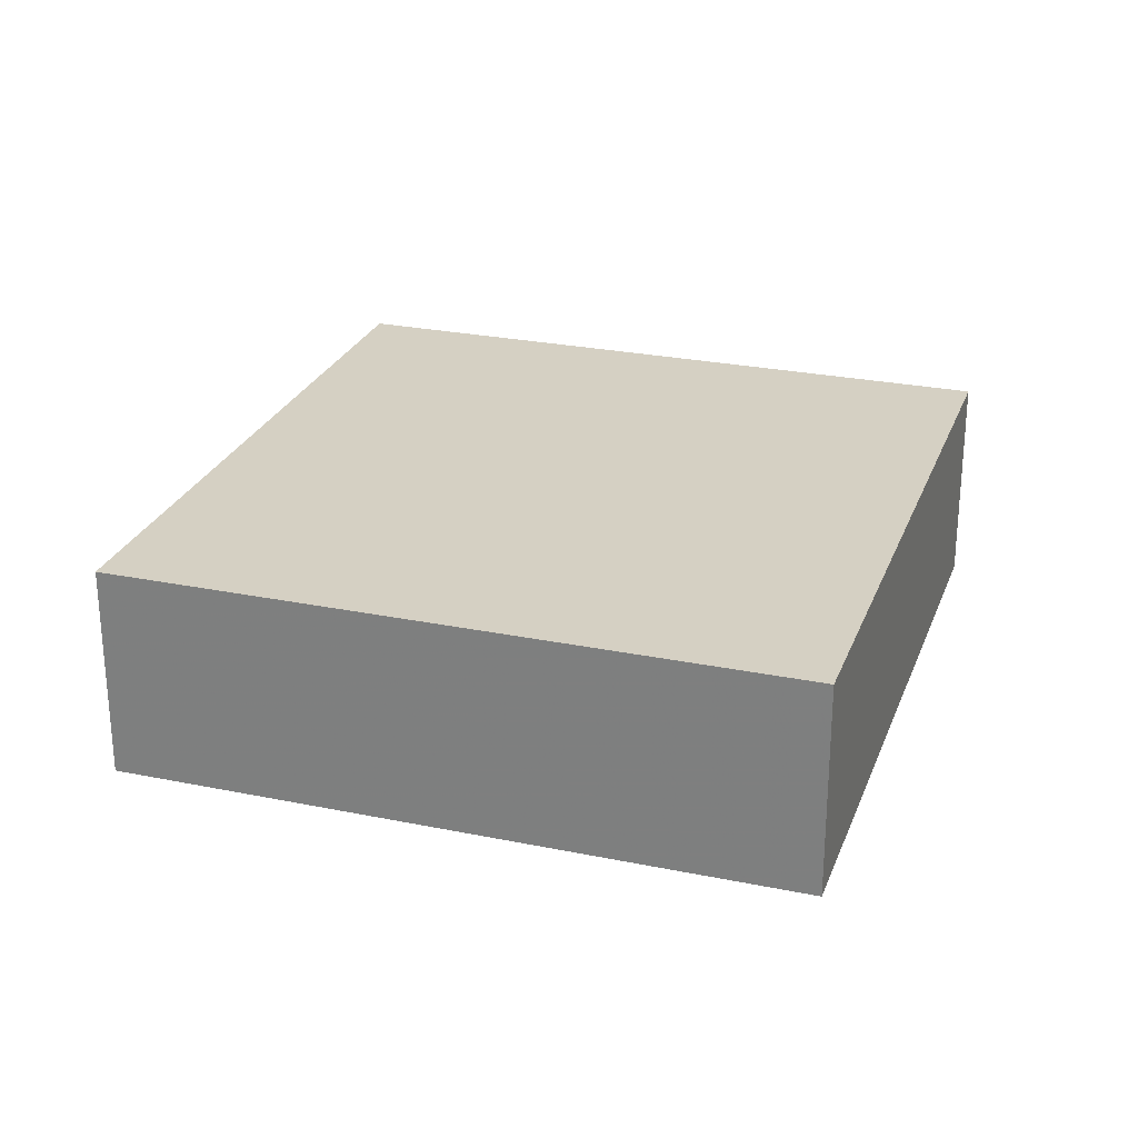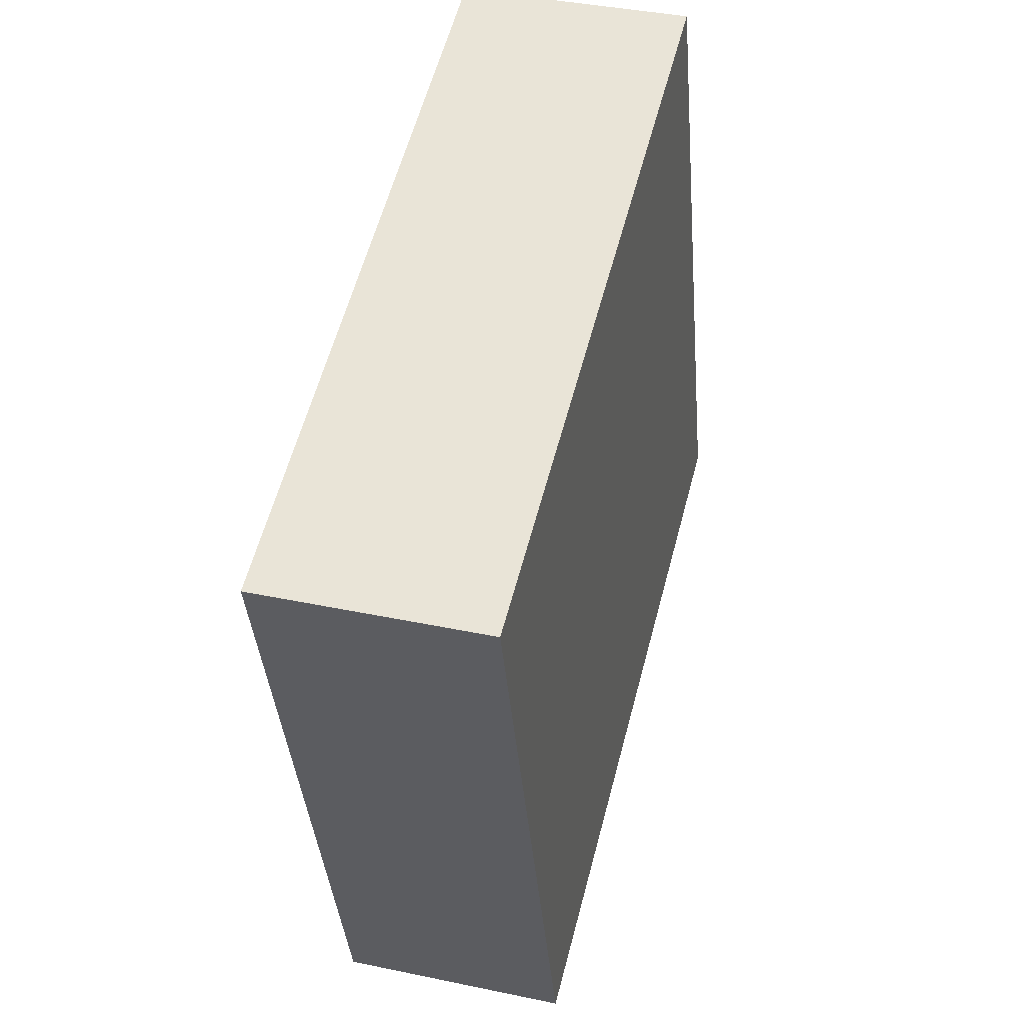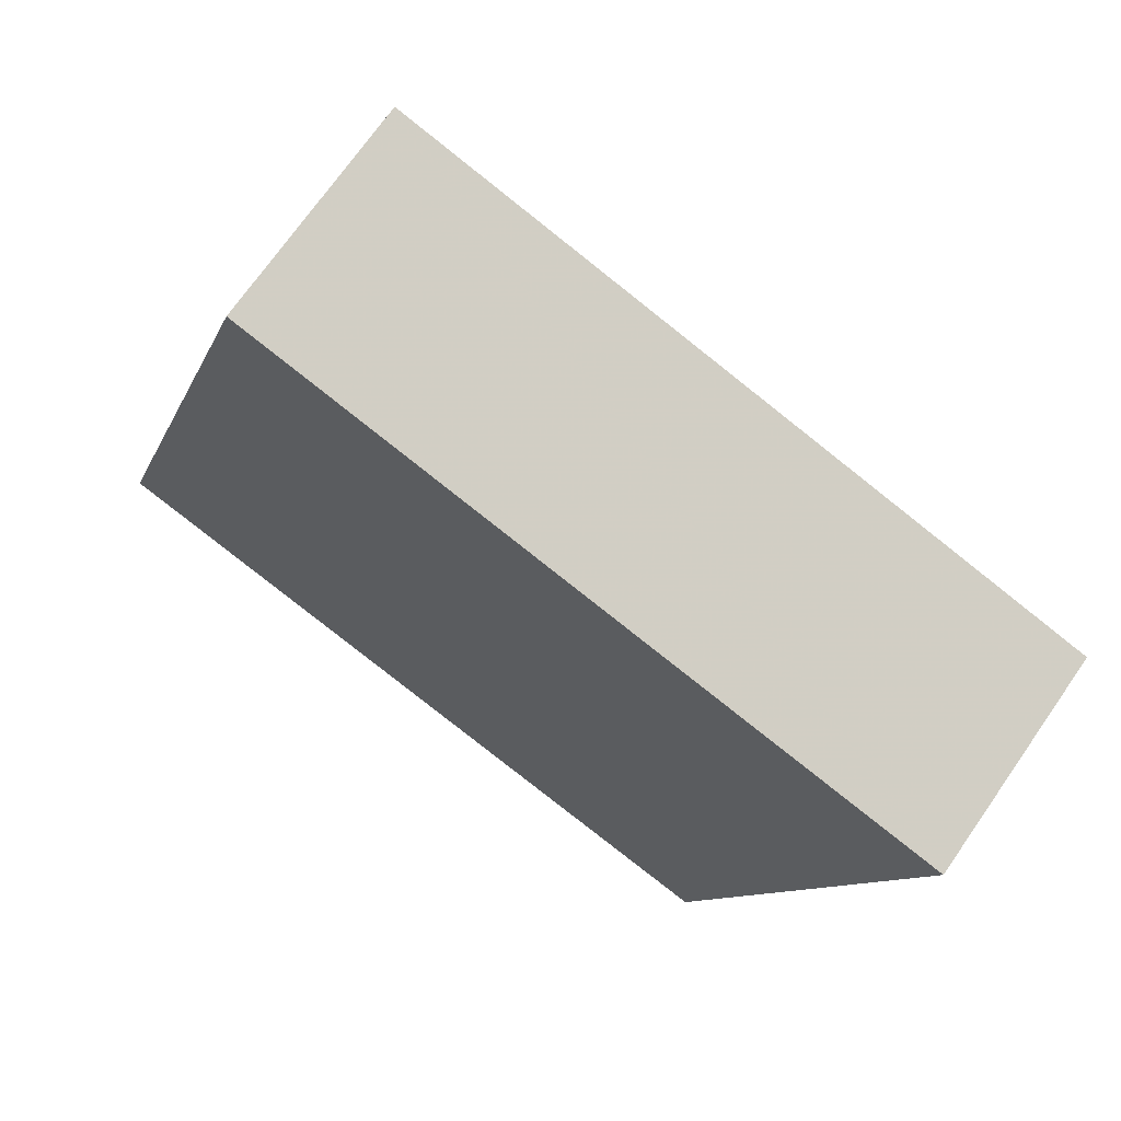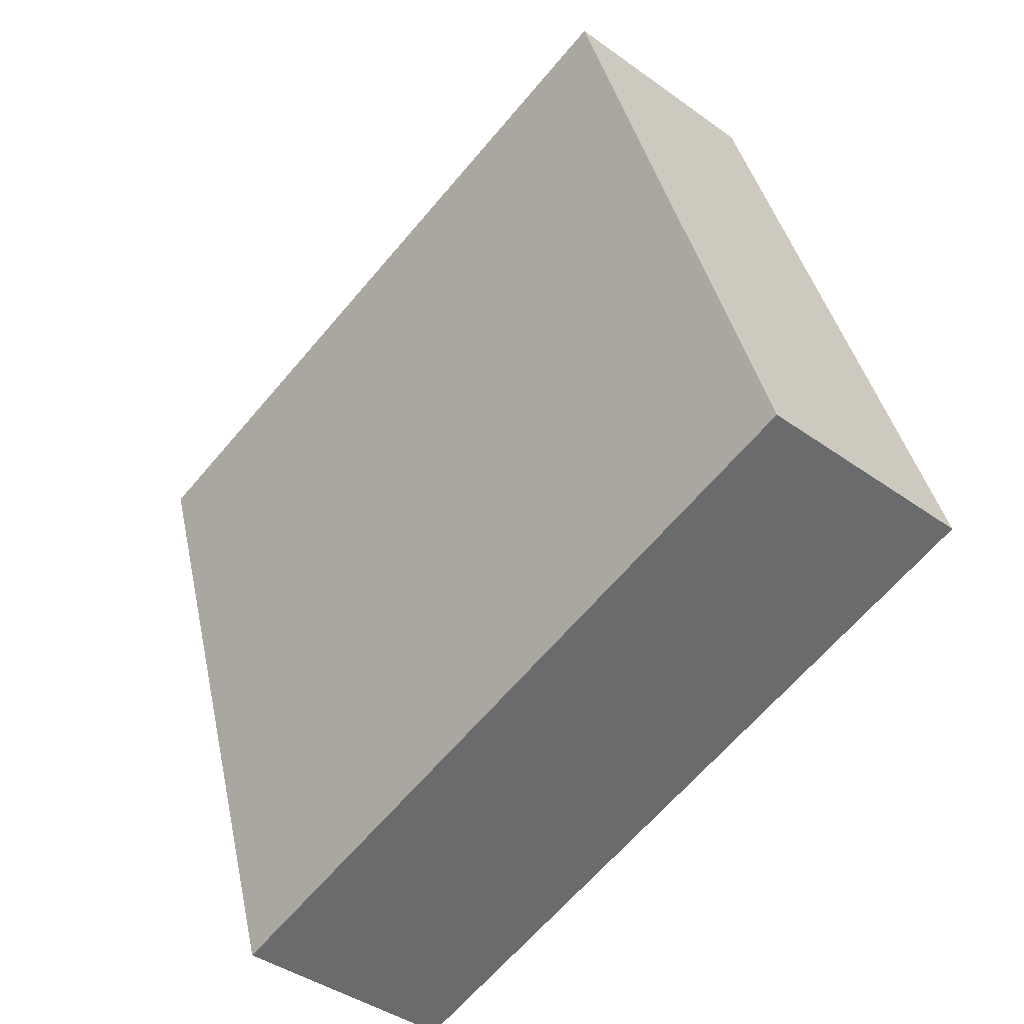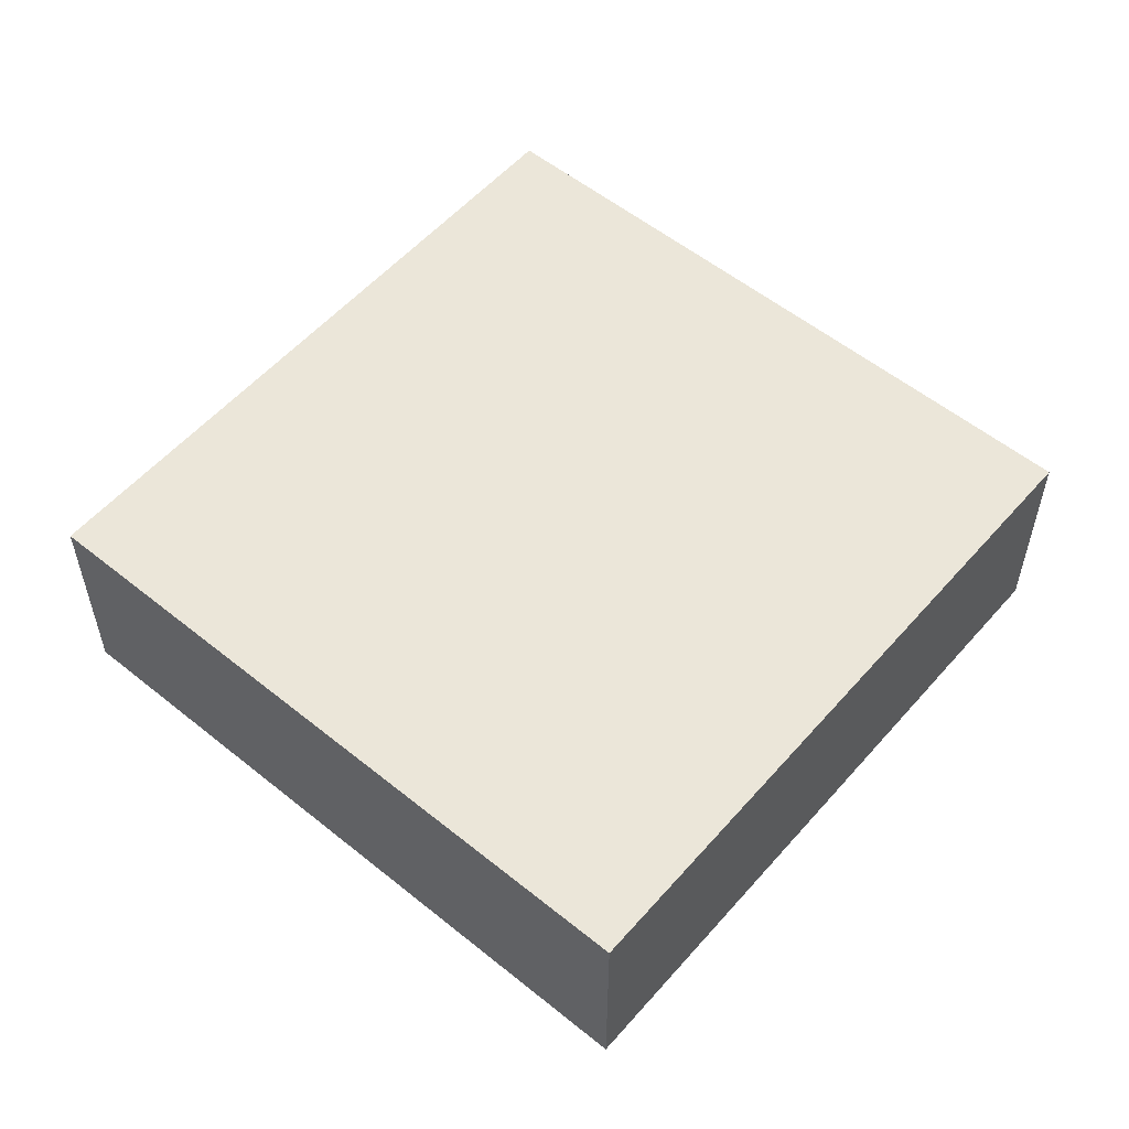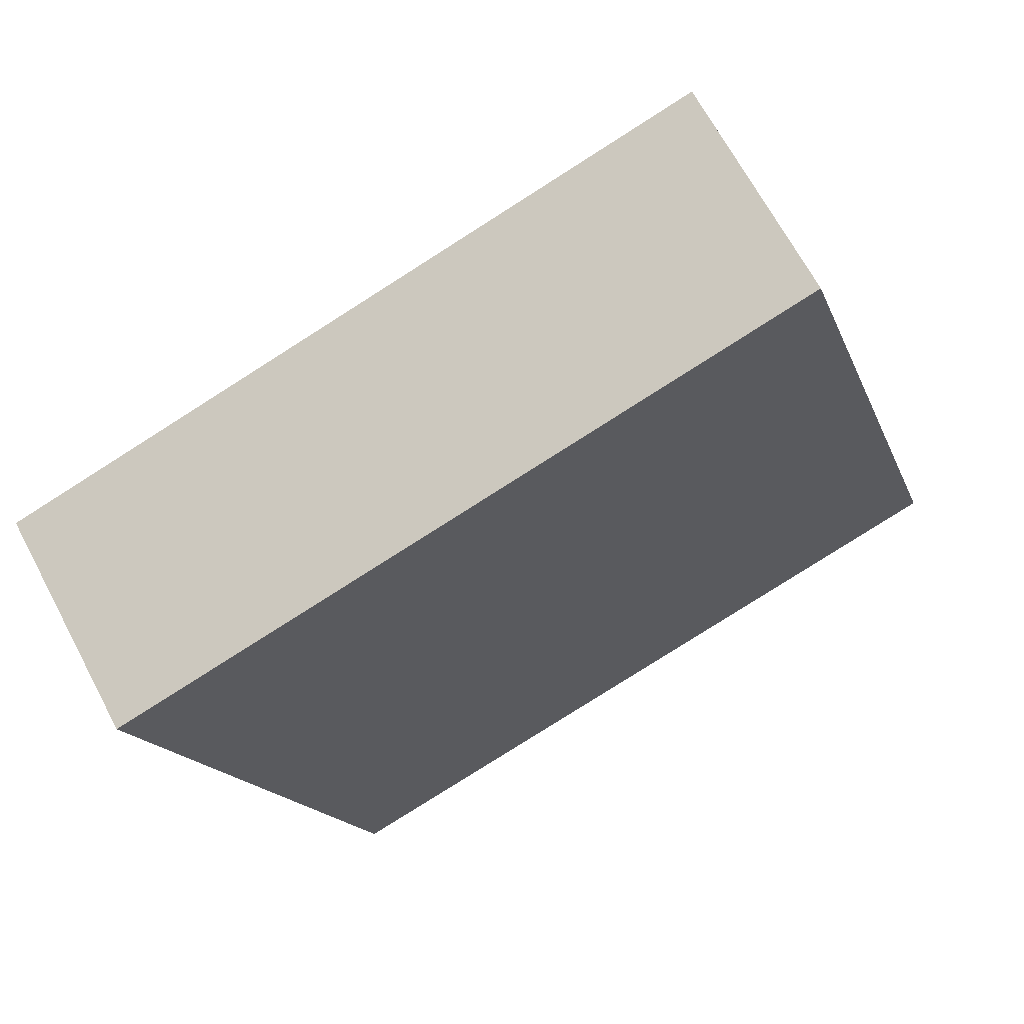
<metadata>
{"format":"obj","ext":"obj","renderer":"f3d","projection":"perspective","resolution":1024,"background":"white","views":[{"elev":26.2,"azim":-89.2,"up":"+Y"},{"elev":38.3,"azim":-75.0,"up":"+Z"},{"elev":71.0,"azim":-145.2,"up":"+Z"},{"elev":-39.9,"azim":48.1,"up":"+Z"},{"elev":55.4,"azim":-66.8,"up":"+Y"},{"elev":66.8,"azim":-27.9,"up":"+Z"}]}
</metadata>
<code>
o object
v -0.7883 0.002067 0.4755
v -0.7883 -0.3677 0.4755
v 0.3595 -0.3677 0.8305
v -0.4333 0.002067 -0.6723
v -0.4333 -0.3677 -0.6723
v -0.7883 -0.3677 0.4755
v 0.7145 0.002067 -0.3173
v 0.7145 -0.3677 -0.3173
v -0.4333 -0.3677 -0.6723
v 0.3595 0.002067 0.8305
v 0.3595 -0.3677 0.8305
v 0.7145 -0.3677 -0.3173
v -0.7883 -0.3677 0.4755
v -0.4333 -0.3677 -0.6723
v 0.7145 -0.3677 -0.3173
v -0.4333 0.002067 -0.6723
v -0.7883 0.002067 0.4755
v 0.3595 0.002067 0.8305
v 0.3595 0.002067 0.8305
v -0.7883 0.002067 0.4755
v -0.4333 0.002067 -0.6723
v 0.7145 0.002067 -0.3173
v 0.3595 -0.3677 0.8305
v 0.7145 0.002067 -0.3173
f 1 2 3
f 4 5 6
f 7 8 9
f 10 11 12
f 13 14 15
f 16 17 18
f 19 1 3
f 20 4 6
f 21 7 9
f 22 10 12
f 23 13 15
f 24 16 18

</code>
